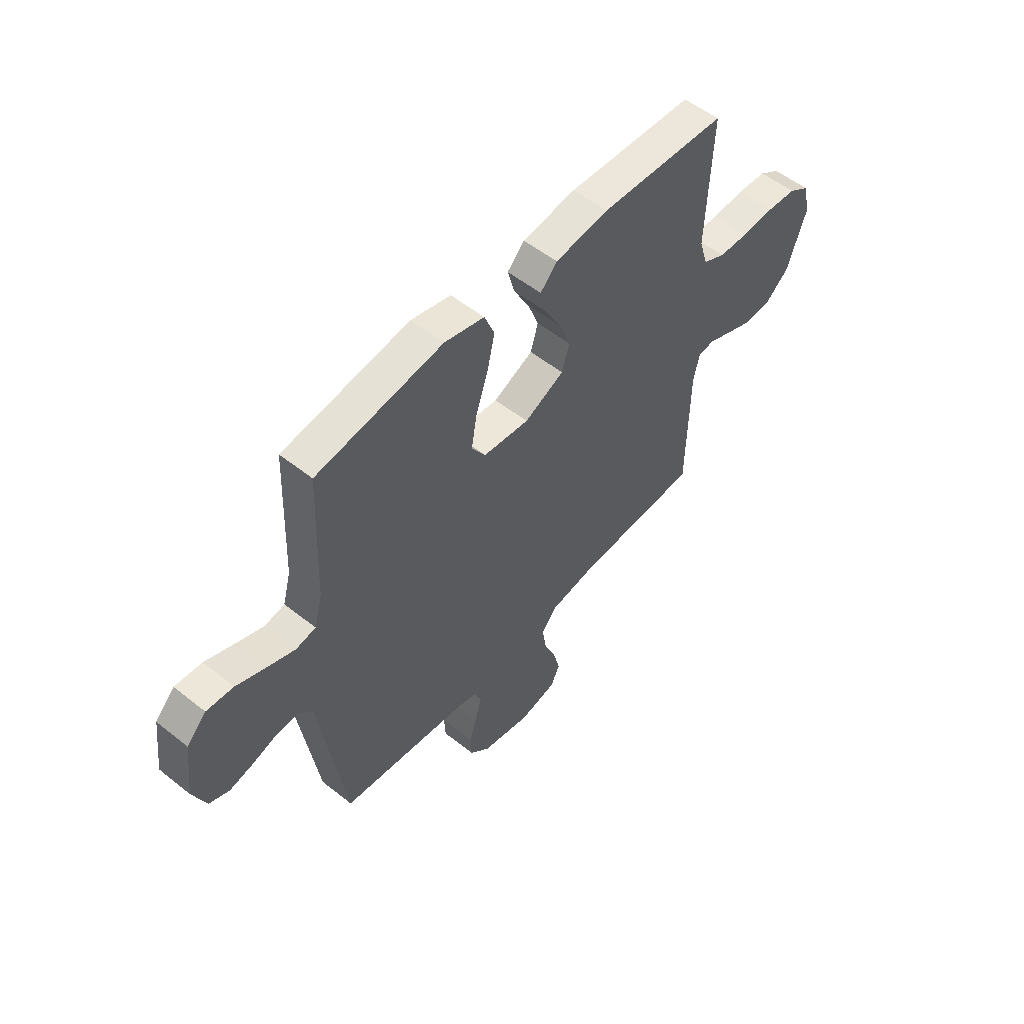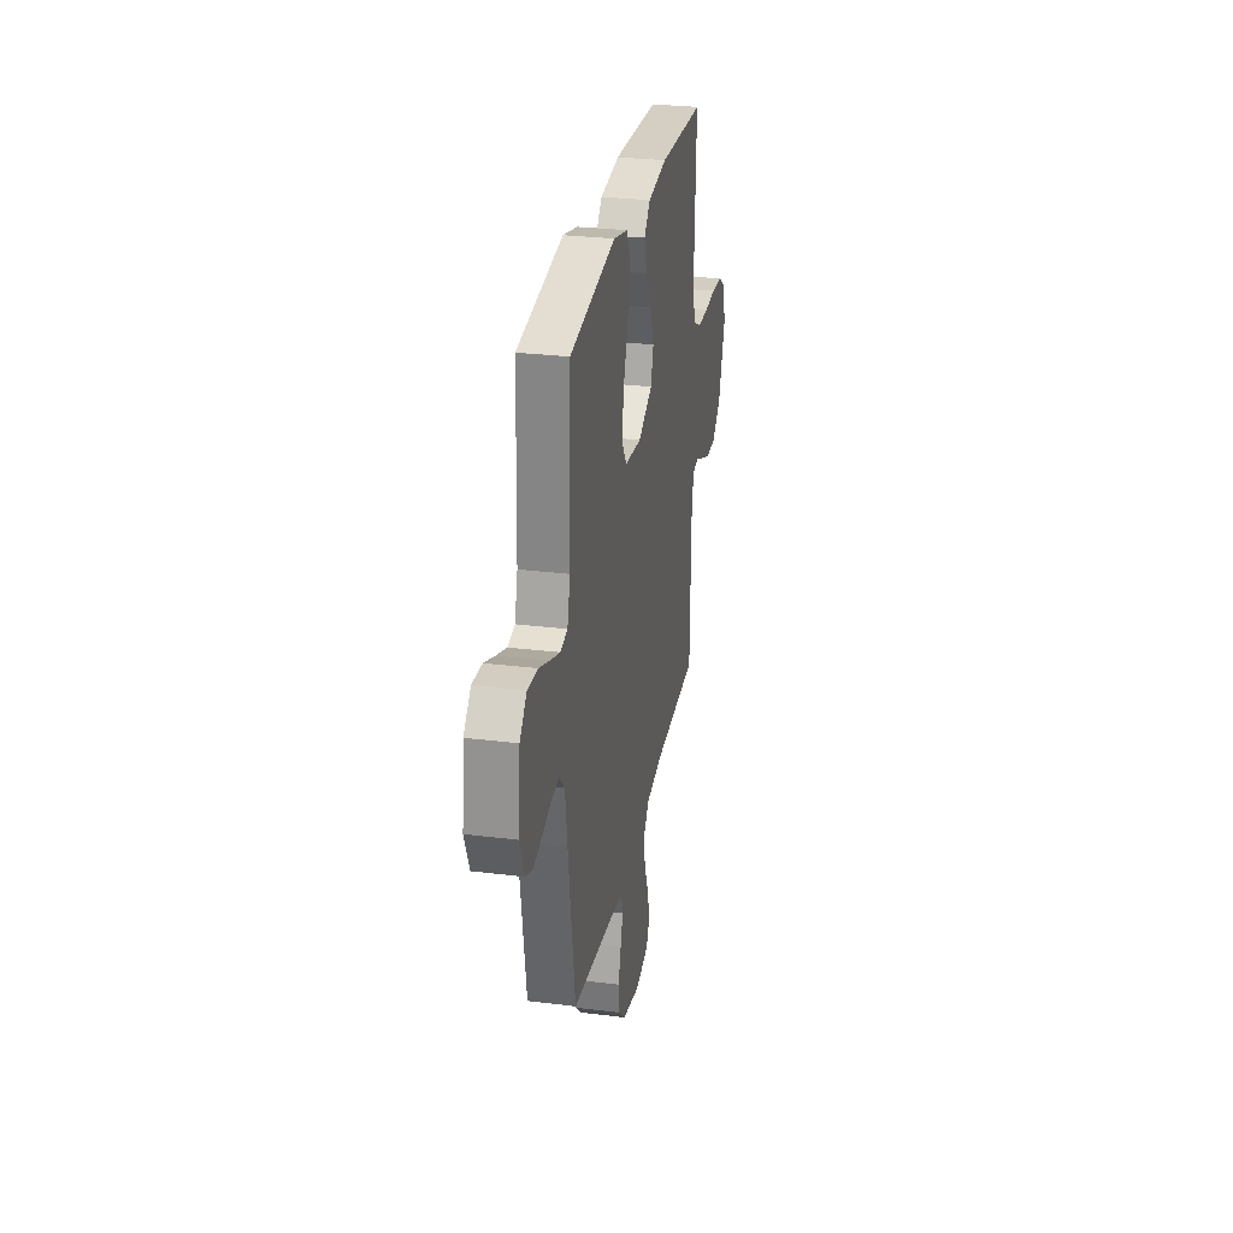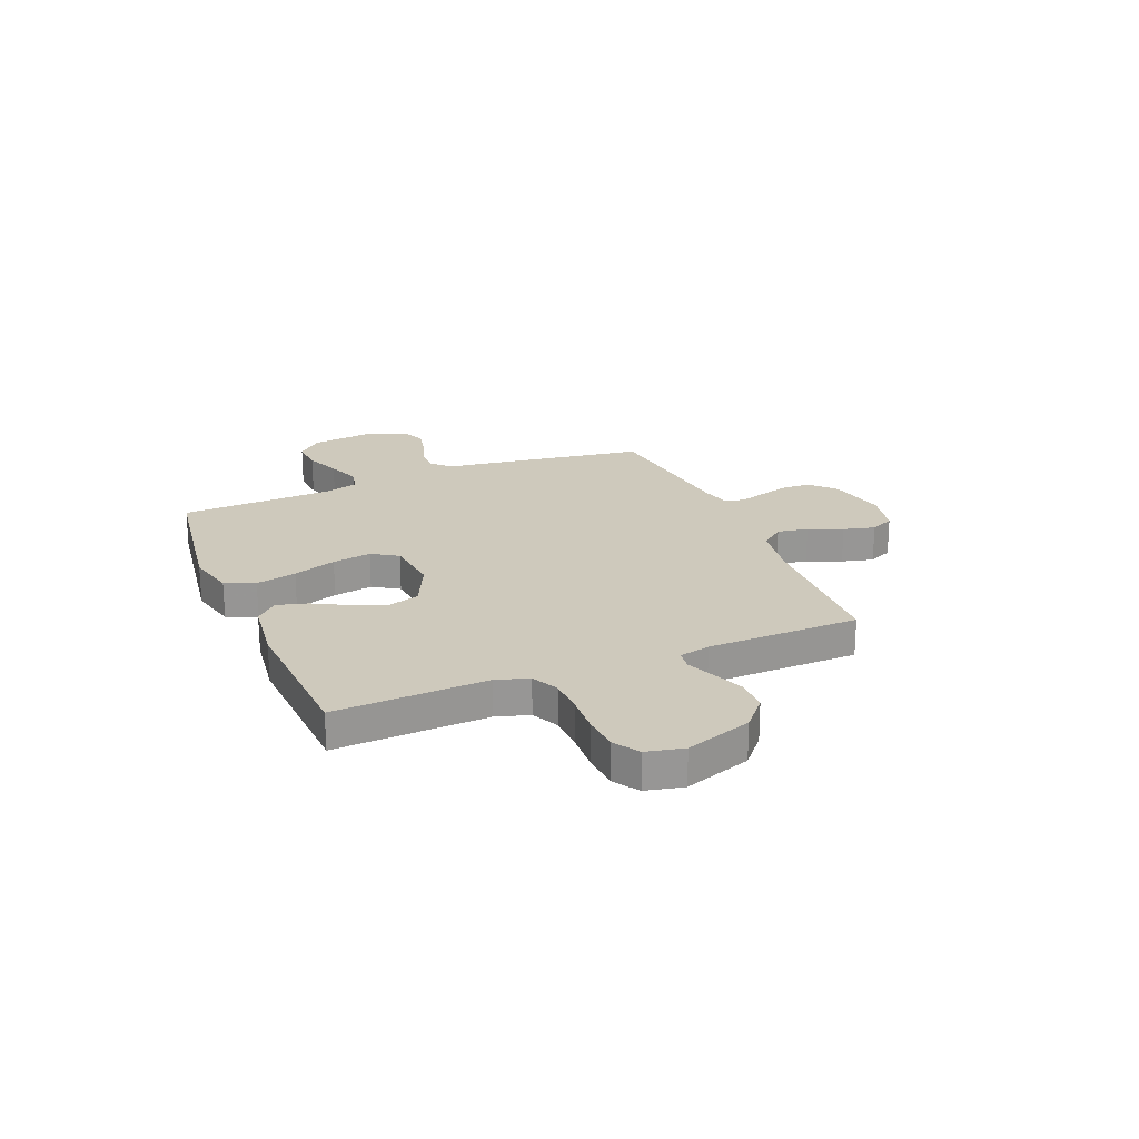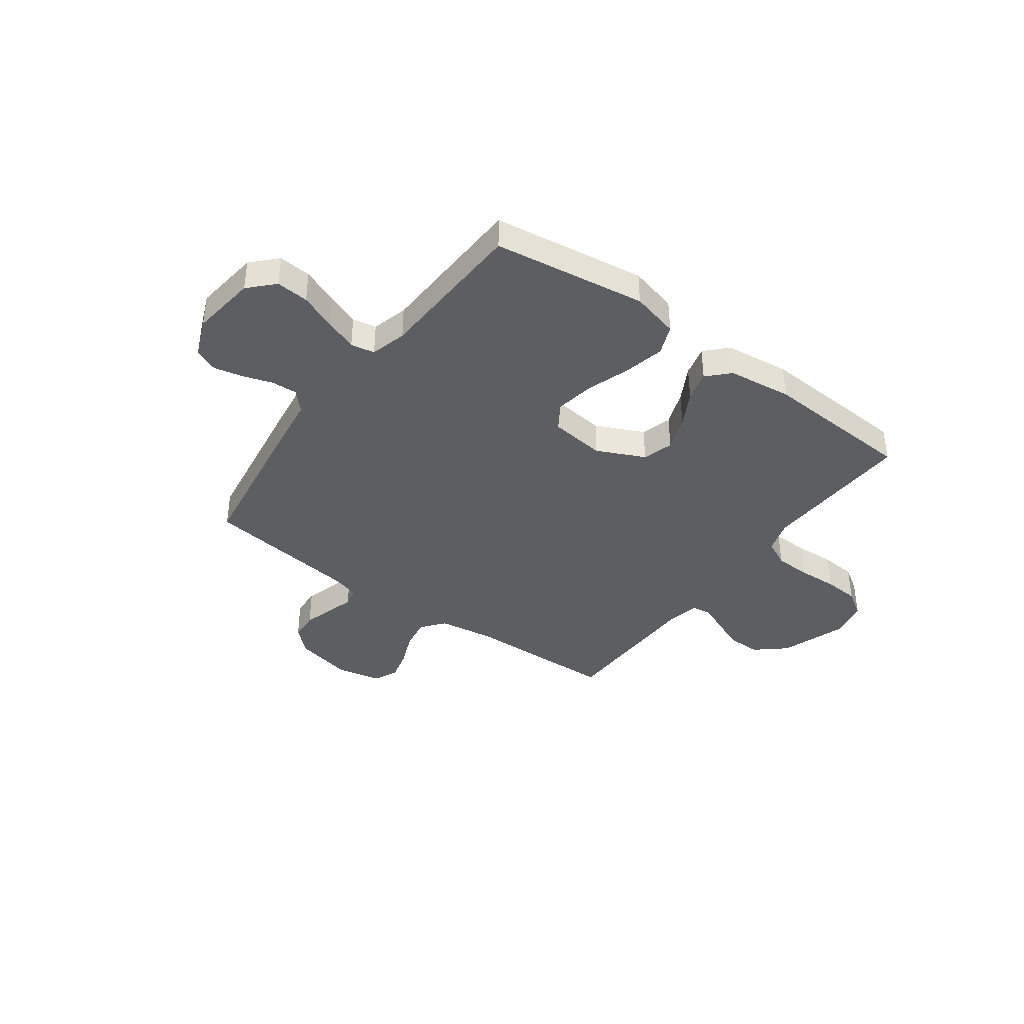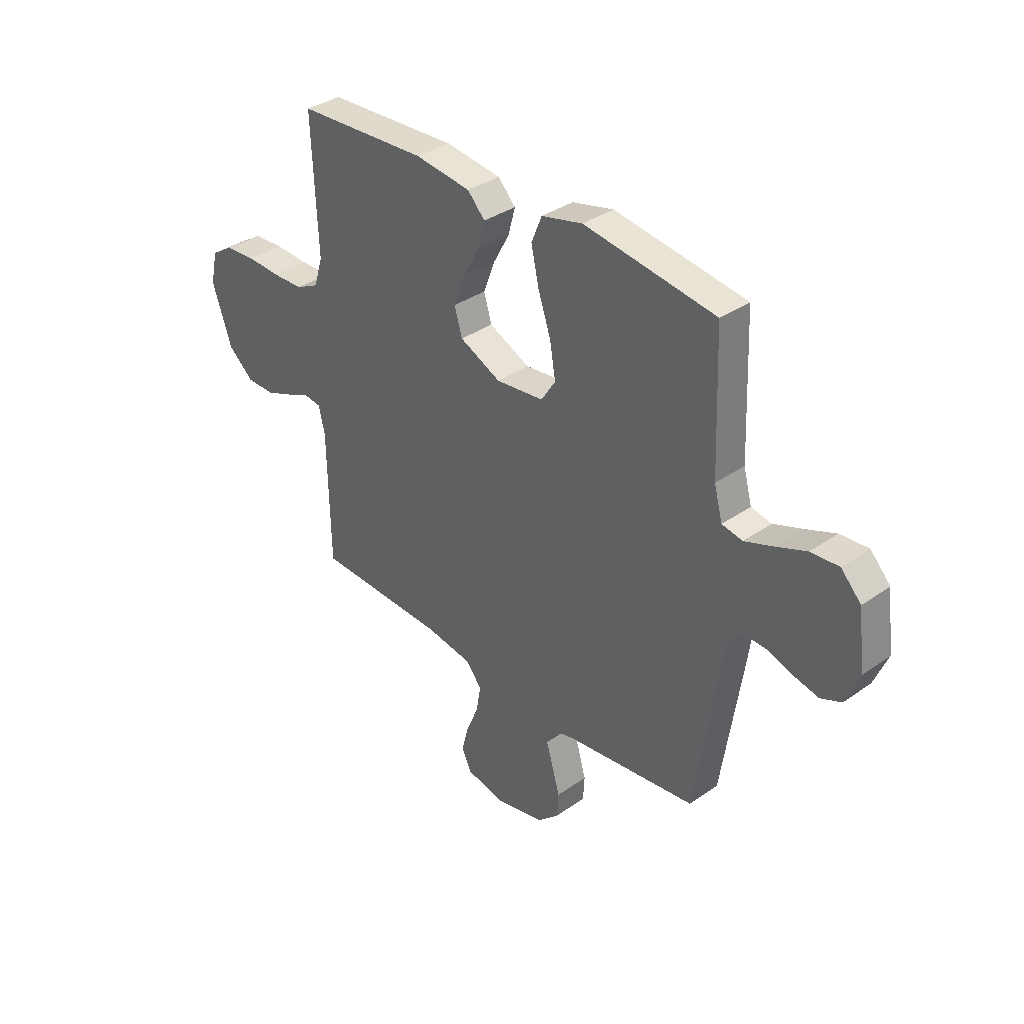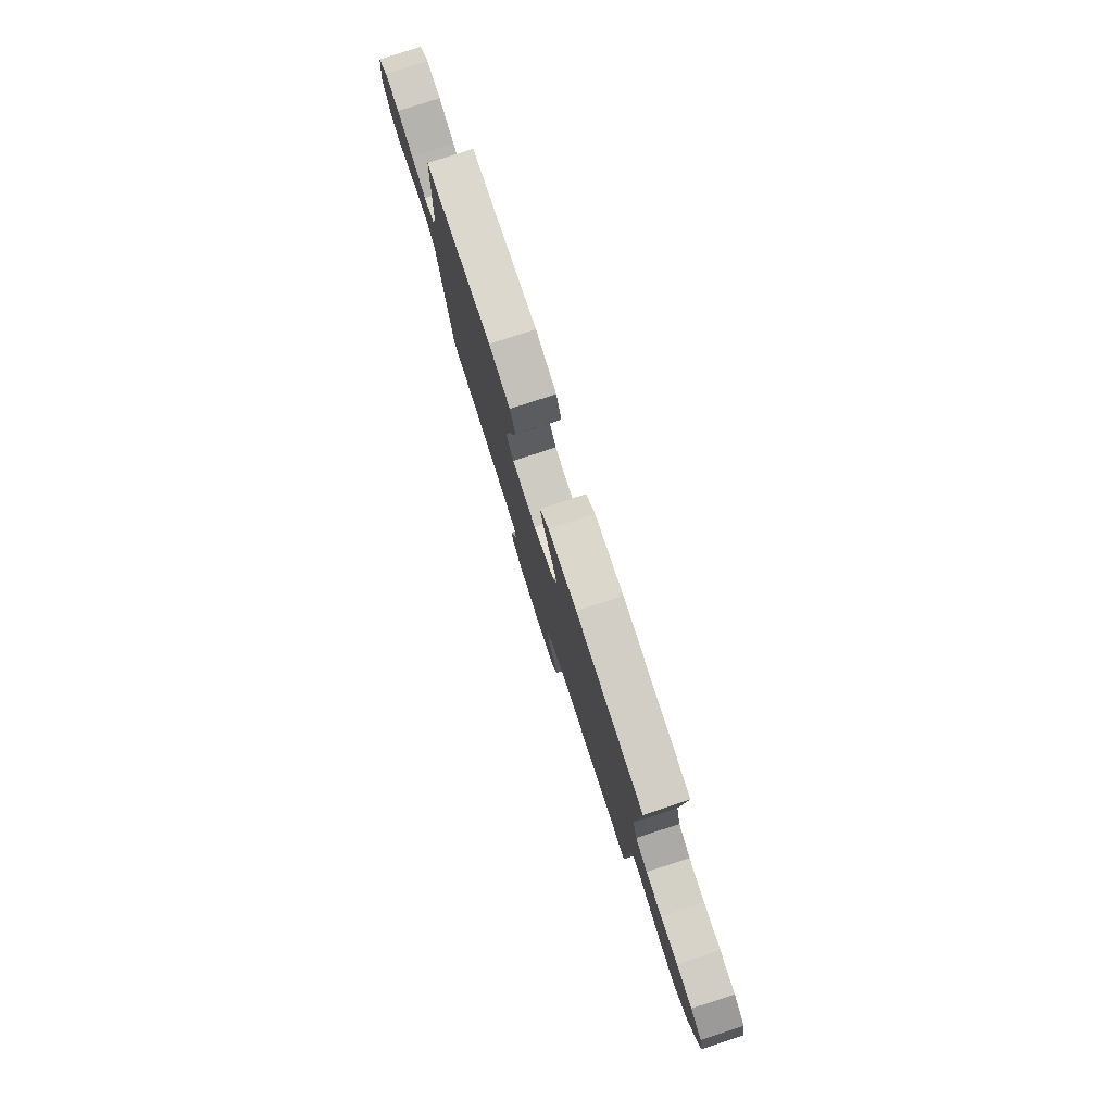
<metadata>
{"format":"obj","ext":"obj","renderer":"f3d","projection":"perspective","resolution":1024,"background":"white","views":[{"elev":53.9,"azim":-49.7,"up":"+Z"},{"elev":28.6,"azim":-79.4,"up":"+Z"},{"elev":22.4,"azim":67.6,"up":"+Y"},{"elev":-39.4,"azim":-36.3,"up":"+Y"},{"elev":35.4,"azim":-132.9,"up":"+Z"},{"elev":79.6,"azim":72.0,"up":"+Z"}]}
</metadata>
<code>
v 0.5 0.07 -0.5
v 0.2 0.07 -0.51
v 0.092 0.07 -0.527
v 0.056 0.07 -0.572
v 0.066 0.07 -0.633
v 0.094 0.07 -0.7
v 0.11 0.07 -0.762
v 0.088 0.07 -0.809
v 0 0.07 -0.828
v -0.115 0.07 -0.803
v -0.163 0.07 -0.758
v -0.166 0.07 -0.702
v -0.149 0.07 -0.643
v -0.133 0.07 -0.59
v -0.143 0.07 -0.551
v -0.2 0.07 -0.537
v -0.5 0.07 -0.5
v -0.545 0.07 -0.2
v -0.559 0.07 -0.098
v -0.595 0.07 -0.06
v -0.646 0.07 -0.063
v -0.704 0.07 -0.082
v -0.761 0.07 -0.095
v -0.808 0.07 -0.075
v -0.839 0.07 0
v -0.823 0.07 0.129
v -0.777 0.07 0.177
v -0.713 0.07 0.172
v -0.643 0.07 0.144
v -0.578 0.07 0.12
v -0.531 0.07 0.129
v -0.512 0.07 0.2
v -0.5 0.07 0.5
v -0.2 0.07 0.544
v -0.106 0.07 0.521
v -0.082 0.07 0.462
v -0.1 0.07 0.382
v -0.129 0.07 0.297
v -0.142 0.07 0.22
v -0.109 0.07 0.169
v 0 0.07 0.157
v 0.094 0.07 0.201
v 0.112 0.07 0.261
v 0.086 0.07 0.33
v 0.049 0.07 0.398
v 0.033 0.07 0.458
v 0.073 0.07 0.5
v 0.2 0.07 0.516
v 0.5 0.07 0.5
v 0.487 0.07 0.2
v 0.507 0.07 0.135
v 0.56 0.07 0.109
v 0.631 0.07 0.107
v 0.708 0.07 0.111
v 0.778 0.07 0.106
v 0.828 0.07 0.074
v 0.844 0.07 0
v 0.799 0.07 -0.131
v 0.74 0.07 -0.182
v 0.675 0.07 -0.182
v 0.612 0.07 -0.157
v 0.558 0.07 -0.134
v 0.519 0.07 -0.139
v 0.505 0.07 -0.2
v 0.5 0 -0.5
v 0.2 0 -0.51
v 0.092 0 -0.527
v 0.056 0 -0.572
v 0.066 0 -0.633
v 0.094 0 -0.7
v 0.11 0 -0.762
v 0.088 0 -0.809
v 0 0 -0.828
v -0.115 0 -0.803
v -0.163 0 -0.758
v -0.166 0 -0.702
v -0.149 0 -0.643
v -0.133 0 -0.59
v -0.143 0 -0.551
v -0.2 0 -0.537
v -0.5 0 -0.5
v -0.545 0 -0.2
v -0.559 0 -0.098
v -0.595 0 -0.06
v -0.646 0 -0.063
v -0.704 0 -0.082
v -0.761 0 -0.095
v -0.808 0 -0.075
v -0.839 0 0
v -0.823 0 0.129
v -0.777 0 0.177
v -0.713 0 0.172
v -0.643 0 0.144
v -0.578 0 0.12
v -0.531 0 0.129
v -0.512 0 0.2
v -0.5 0 0.5
v -0.2 0 0.544
v -0.106 0 0.521
v -0.082 0 0.462
v -0.1 0 0.382
v -0.129 0 0.297
v -0.142 0 0.22
v -0.109 0 0.169
v 0 0 0.157
v 0.094 0 0.201
v 0.112 0 0.261
v 0.086 0 0.33
v 0.049 0 0.398
v 0.033 0 0.458
v 0.073 0 0.5
v 0.2 0 0.516
v 0.5 0 0.5
v 0.487 0 0.2
v 0.507 0 0.135
v 0.56 0 0.109
v 0.631 0 0.107
v 0.708 0 0.111
v 0.778 0 0.106
v 0.828 0 0.074
v 0.844 0 0
v 0.799 0 -0.131
v 0.74 0 -0.182
v 0.675 0 -0.182
v 0.612 0 -0.157
v 0.558 0 -0.134
v 0.519 0 -0.139
v 0.505 0 -0.2
f 59 60 61 62
f 57 58 59 62
f 57 62 63
f 56 57 63
f 53 54 55 56
f 52 53 56 63
f 51 52 63 64
f 47 48 49 50
f 44 45 46 47
f 43 44 47 50
f 42 43 50 51
f 35 36 37 38
f 35 38 39
f 32 33 34 35
f 31 32 35 39
f 26 27 28 29
f 26 29 30
f 25 26 30
f 24 25 30 31
f 21 22 23 24
f 16 17 18 19
f 15 16 19
f 11 12 13 14
f 9 10 11 14
f 9 14 15
f 8 9 15
f 5 6 7 8
f 4 5 8 15
f 3 4 15 19
f 51 64 1 2
f 41 42 51 2
f 40 41 2 3
f 21 24 31 39
f 20 21 39 40
f 3 19 20 40
f 126 125 124 123
f 126 123 122 121
f 127 126 121
f 127 121 120
f 120 119 118 117
f 127 120 117 116
f 128 127 116 115
f 114 113 112 111
f 111 110 109 108
f 114 111 108 107
f 115 114 107 106
f 102 101 100 99
f 103 102 99
f 99 98 97 96
f 103 99 96 95
f 93 92 91 90
f 94 93 90
f 94 90 89
f 95 94 89 88
f 88 87 86 85
f 83 82 81 80
f 83 80 79
f 78 77 76 75
f 78 75 74 73
f 79 78 73
f 79 73 72
f 72 71 70 69
f 79 72 69 68
f 83 79 68 67
f 66 65 128 115
f 66 115 106 105
f 67 66 105 104
f 103 95 88 85
f 104 103 85 84
f 104 84 83 67
f 1 65 66 2
f 2 66 67 3
f 3 67 68 4
f 4 68 69 5
f 5 69 70 6
f 6 70 71 7
f 7 71 72 8
f 8 72 73 9
f 9 73 74 10
f 10 74 75 11
f 11 75 76 12
f 12 76 77 13
f 13 77 78 14
f 14 78 79 15
f 15 79 80 16
f 16 80 81 17
f 17 81 82 18
f 18 82 83 19
f 19 83 84 20
f 20 84 85 21
f 21 85 86 22
f 22 86 87 23
f 23 87 88 24
f 24 88 89 25
f 25 89 90 26
f 26 90 91 27
f 27 91 92 28
f 28 92 93 29
f 29 93 94 30
f 30 94 95 31
f 31 95 96 32
f 32 96 97 33
f 33 97 98 34
f 34 98 99 35
f 35 99 100 36
f 36 100 101 37
f 37 101 102 38
f 38 102 103 39
f 39 103 104 40
f 40 104 105 41
f 41 105 106 42
f 42 106 107 43
f 43 107 108 44
f 44 108 109 45
f 45 109 110 46
f 46 110 111 47
f 47 111 112 48
f 48 112 113 49
f 49 113 114 50
f 50 114 115 51
f 51 115 116 52
f 52 116 117 53
f 53 117 118 54
f 54 118 119 55
f 55 119 120 56
f 56 120 121 57
f 57 121 122 58
f 58 122 123 59
f 59 123 124 60
f 60 124 125 61
f 61 125 126 62
f 62 126 127 63
f 63 127 128 64
f 64 128 65 1

</code>
